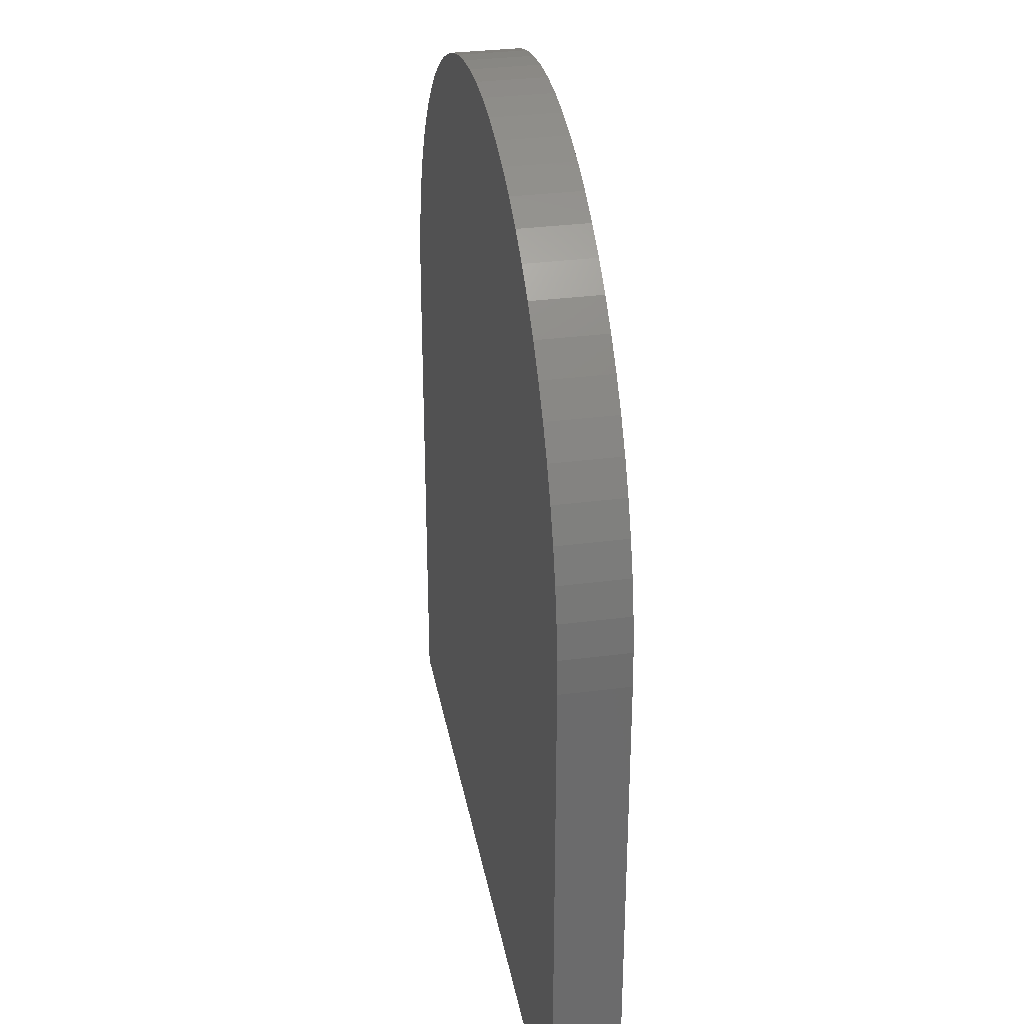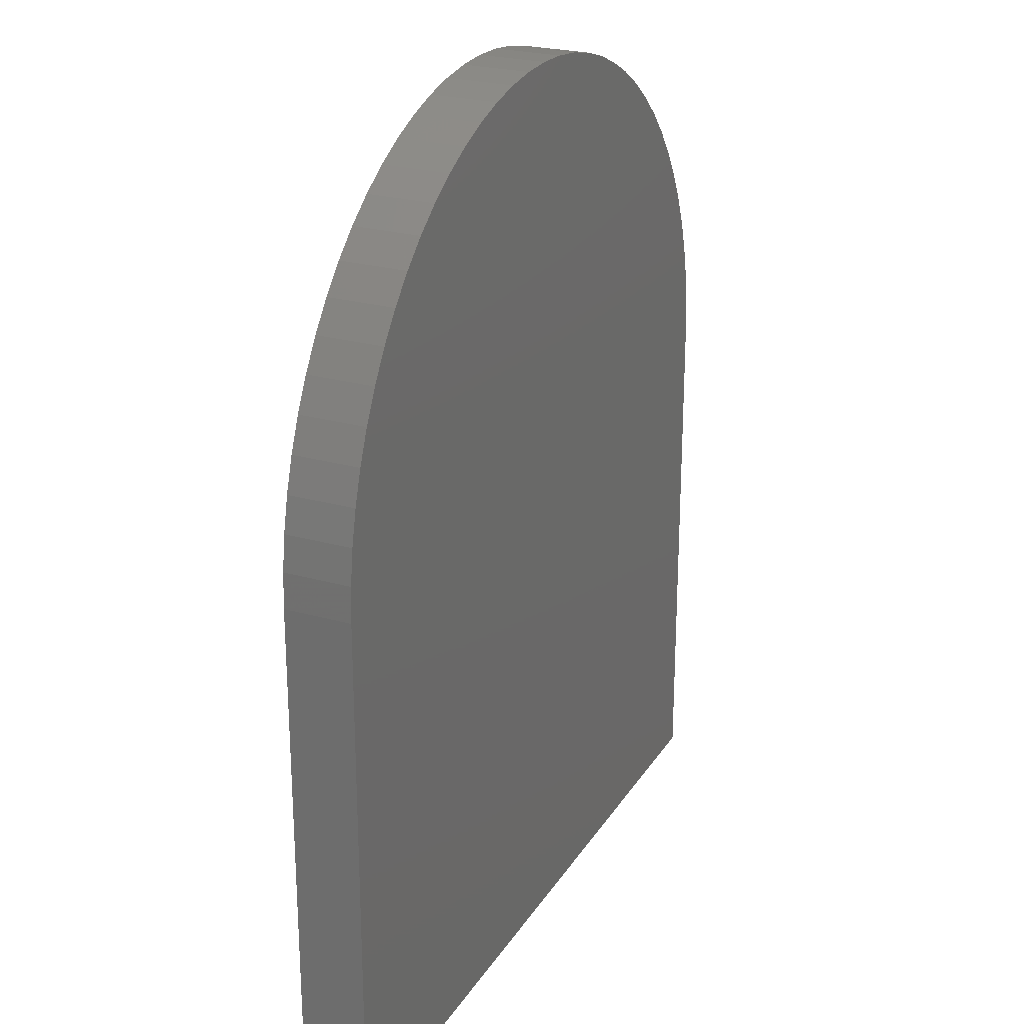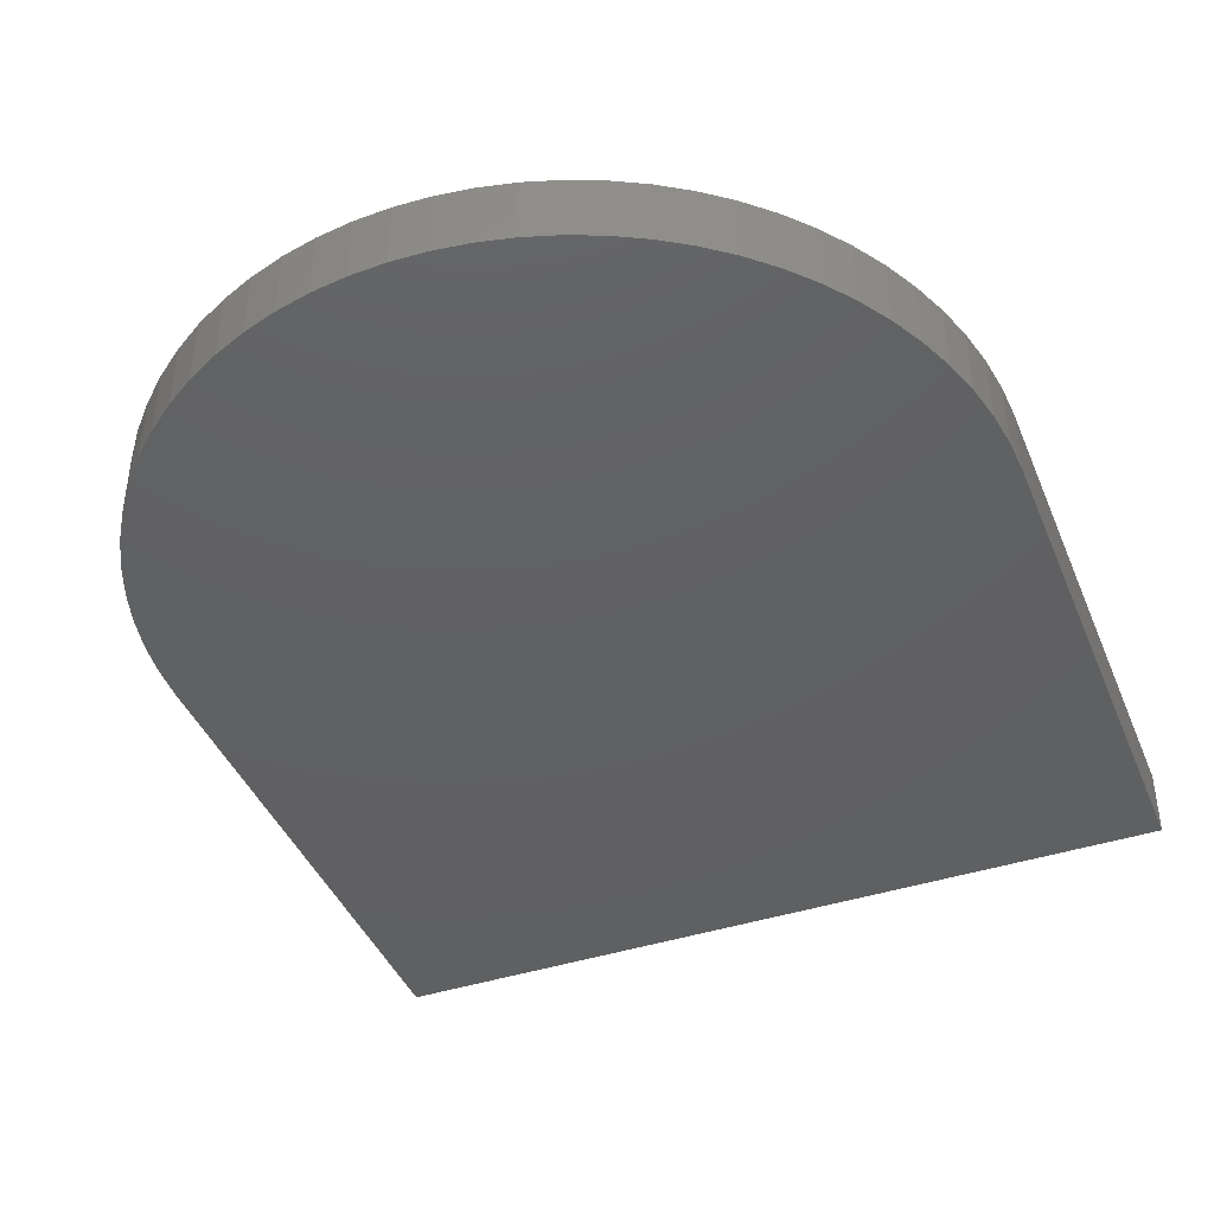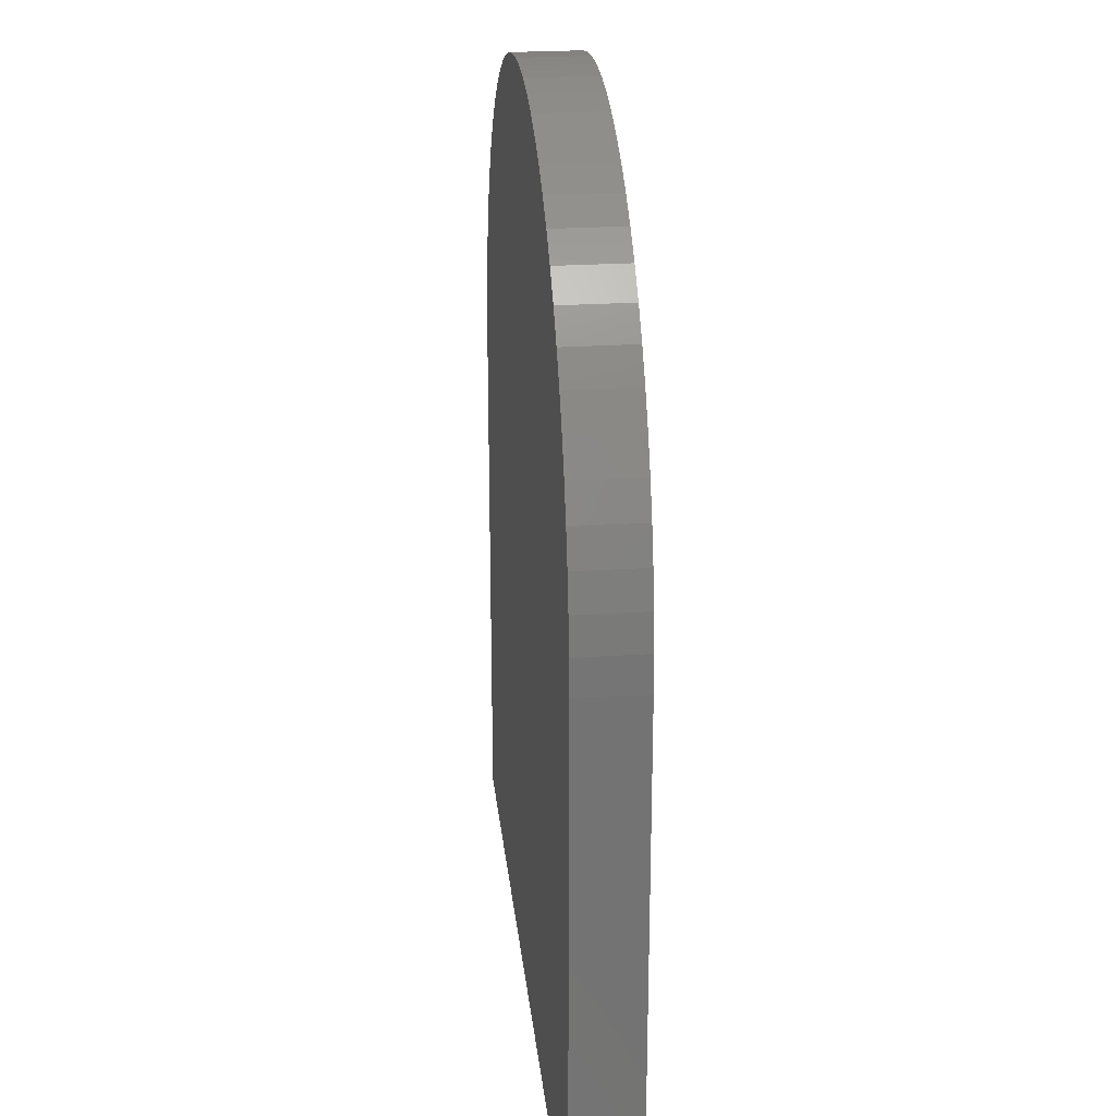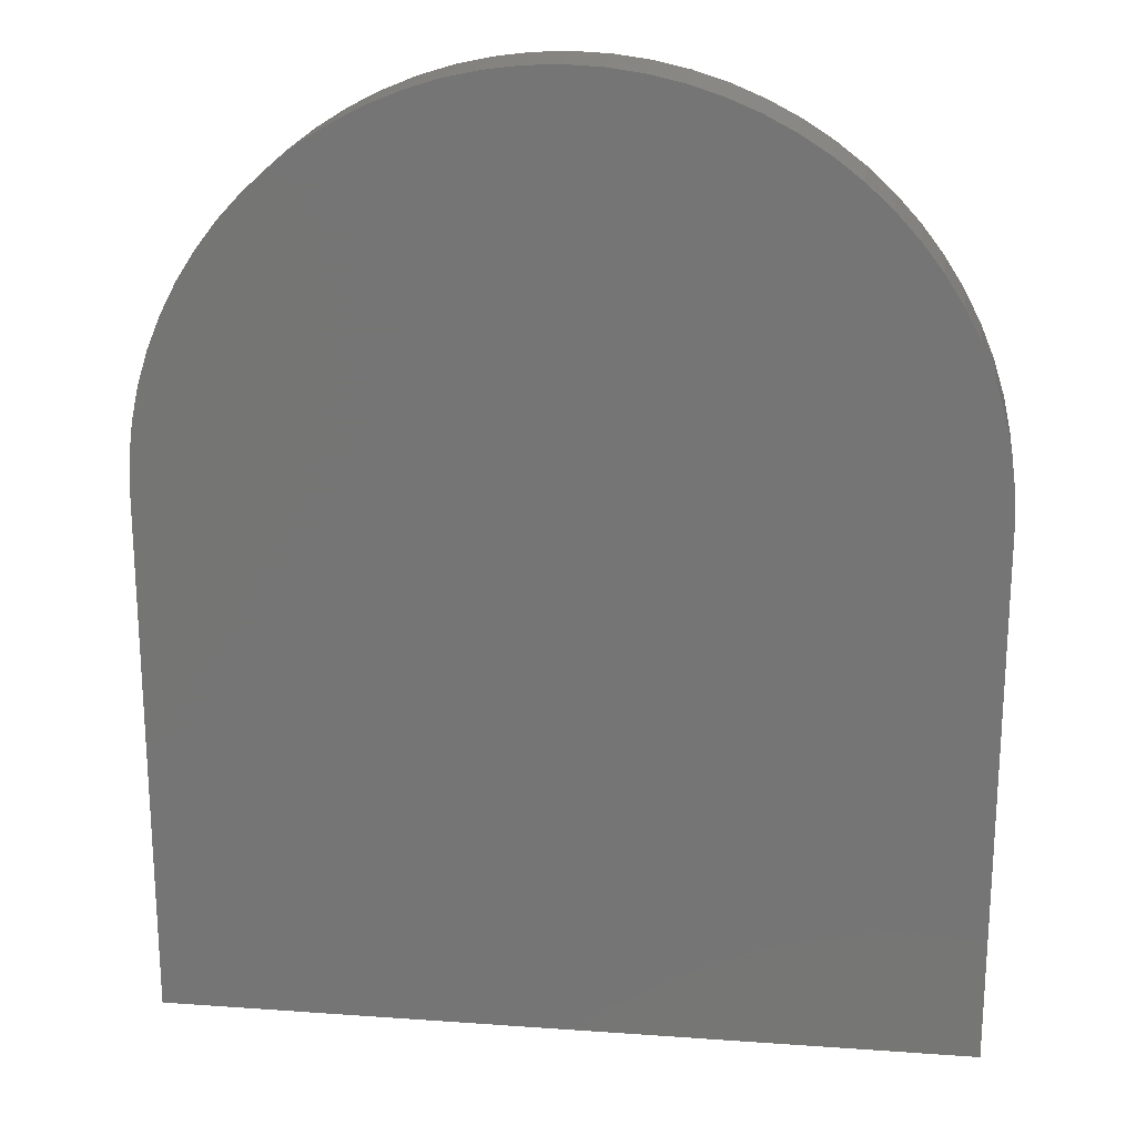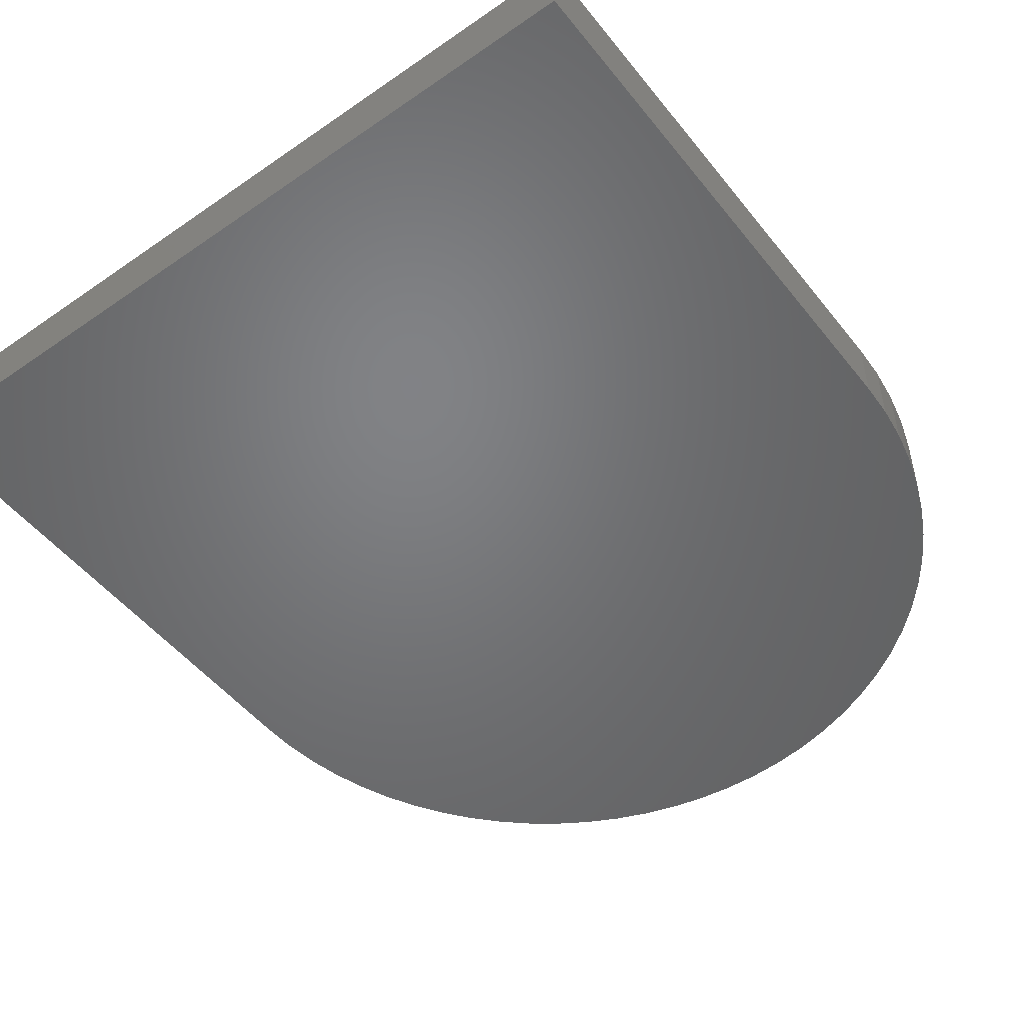
<metadata>
{"format":"stl","ext":"stl","renderer":"f3d","projection":"perspective","resolution":1024,"background":"white","views":[{"elev":32.3,"azim":79.7,"up":"+Z"},{"elev":24.6,"azim":114.9,"up":"+Z"},{"elev":-42.1,"azim":21.4,"up":"+Y"},{"elev":25.1,"azim":84.0,"up":"+Z"},{"elev":20.9,"azim":7.3,"up":"+Z"},{"elev":-50.6,"azim":-142.9,"up":"+Y"}]}
</metadata>
<code>
# stl→obj: 78 verts, 152 faces
v 0.5909 -1.65 0.1042
v 0.5977 -1.55 0.05229
v 0.5909 -1.55 0.1042
v 0.5977 -1.65 0.05229
v 0.6 -1.55 0
v 0.6 -1.65 0
v 0.4243 -1.65 0.4243
v 0.4596 -1.55 0.3857
v 0.4243 -1.55 0.4243
v 0.4596 -1.65 0.3857
v -0.5909 -1.65 0.1042
v -0.5796 -1.55 0.1553
v -0.5909 -1.55 0.1042
v -0.5796 -1.65 0.1553
v 0.4915 -1.55 0.3441
v 0.4915 -1.65 0.3441
v 0.3 -1.55 0.5196
v 0.3441 -1.65 0.4915
v 0.3441 -1.55 0.4915
v 0.3 -1.65 0.5196
v 0.5196 -1.65 0.3
v 0.5438 -1.55 0.2536
v 0.5196 -1.55 0.3
v 0.5438 -1.65 0.2536
v -0.4243 -1.55 0.4243
v -0.3857 -1.65 0.4596
v -0.3857 -1.55 0.4596
v -0.4243 -1.65 0.4243
v -0.1042 -1.55 0.5909
v -0.05229 -1.65 0.5977
v -0.05229 -1.55 0.5977
v -0.1042 -1.65 0.5909
v -0.2536 -1.55 0.5438
v -0.2052 -1.65 0.5638
v -0.2052 -1.55 0.5638
v -0.2536 -1.65 0.5438
v 0.5638 -1.65 0.2052
v 0.5796 -1.55 0.1553
v 0.5638 -1.55 0.2052
v 0.5796 -1.65 0.1553
v -0.1553 -1.65 0.5796
v -0.1553 -1.55 0.5796
v 0.2052 -1.55 0.5638
v 0.2536 -1.65 0.5438
v 0.2536 -1.55 0.5438
v 0.2052 -1.65 0.5638
v 0 -1.65 0.6
v 0 -1.55 0.6
v 0.3857 -1.65 0.4596
v 0.3857 -1.55 0.4596
v -0.5977 -1.65 0.05229
v -0.5977 -1.55 0.05229
v -0.3441 -1.55 0.4915
v -0.3 -1.65 0.5196
v -0.3 -1.55 0.5196
v -0.3441 -1.65 0.4915
v 0.05229 -1.55 0.5977
v 0.1042 -1.65 0.5909
v 0.1042 -1.55 0.5909
v 0.05229 -1.65 0.5977
v -0.5638 -1.55 0.2052
v -0.5638 -1.65 0.2052
v -0.5196 -1.65 0.3
v -0.4915 -1.55 0.3441
v -0.5196 -1.55 0.3
v -0.4915 -1.65 0.3441
v 0.1553 -1.55 0.5796
v 0.1553 -1.65 0.5796
v -0.5438 -1.65 0.2536
v -0.5438 -1.55 0.2536
v -0.6 -1.65 0
v -0.6 -1.55 0
v -0.4596 -1.55 0.3857
v -0.4596 -1.65 0.3857
v 0.6 -1.55 -0.8
v 0.6 -1.65 -0.8
v -0.6 -1.65 -0.8
v -0.6 -1.55 -0.8
f 1 2 3
f 2 1 4
f 4 5 2
f 5 4 6
f 7 8 9
f 8 7 10
f 11 12 13
f 12 11 14
f 10 15 8
f 15 10 16
f 17 18 19
f 18 17 20
f 21 22 23
f 22 21 24
f 25 26 27
f 26 25 28
f 29 30 31
f 30 29 32
f 33 34 35
f 34 33 36
f 37 38 39
f 38 37 40
f 24 39 22
f 39 24 37
f 35 41 42
f 41 35 34
f 43 44 45
f 44 43 46
f 45 20 17
f 20 45 44
f 31 47 48
f 47 31 30
f 19 49 50
f 49 19 18
f 51 13 52
f 13 51 11
f 53 54 55
f 54 53 56
f 16 23 15
f 23 16 21
f 40 3 38
f 3 40 1
f 27 56 53
f 56 27 26
f 57 58 59
f 58 57 60
f 14 61 12
f 61 14 62
f 63 64 65
f 64 63 66
f 42 32 29
f 32 42 41
f 67 46 43
f 46 67 68
f 55 36 33
f 36 55 54
f 69 65 70
f 65 69 63
f 50 7 9
f 7 50 49
f 71 52 72
f 52 71 51
f 48 60 57
f 60 48 47
f 59 68 67
f 68 59 58
f 62 70 61
f 70 62 69
f 66 73 64
f 73 66 74
f 74 25 73
f 25 74 28
f 6 75 5
f 75 6 76
f 77 75 76
f 75 77 78
f 77 72 78
f 72 77 71
f 57 31 48
f 59 31 57
f 59 29 31
f 67 29 59
f 67 42 29
f 43 42 67
f 43 35 42
f 45 35 43
f 45 33 35
f 17 33 45
f 17 55 33
f 19 55 17
f 19 53 55
f 50 53 19
f 50 27 53
f 9 27 50
f 9 25 27
f 8 25 9
f 8 73 25
f 15 73 8
f 15 64 73
f 23 64 15
f 23 65 64
f 22 65 23
f 22 70 65
f 39 70 22
f 39 61 70
f 38 61 39
f 38 12 61
f 3 12 38
f 3 13 12
f 2 13 3
f 2 52 13
f 5 52 2
f 5 72 52
f 75 72 5
f 72 75 78
f 30 60 47
f 32 60 30
f 32 58 60
f 41 58 32
f 41 68 58
f 34 68 41
f 34 46 68
f 36 46 34
f 36 44 46
f 54 44 36
f 54 20 44
f 56 20 54
f 56 18 20
f 26 18 56
f 26 49 18
f 28 49 26
f 28 7 49
f 74 7 28
f 74 10 7
f 66 10 74
f 66 16 10
f 63 16 66
f 63 21 16
f 69 21 63
f 69 24 21
f 62 24 69
f 62 37 24
f 14 37 62
f 14 40 37
f 11 40 14
f 11 1 40
f 51 1 11
f 51 4 1
f 71 4 51
f 71 6 4
f 77 6 71
f 6 77 76

</code>
